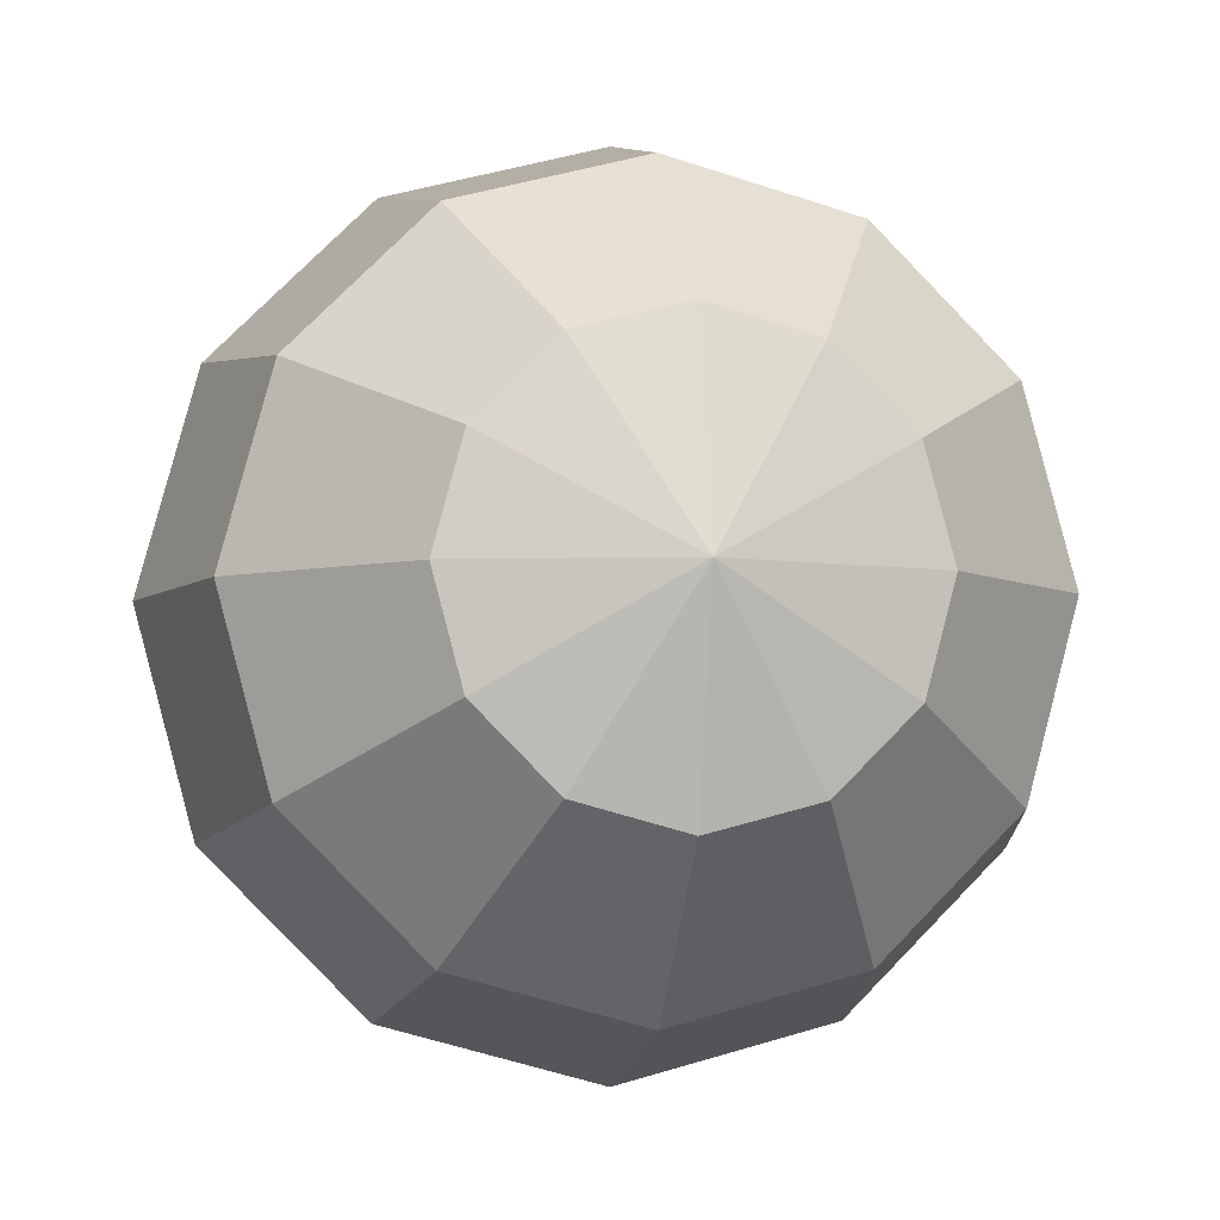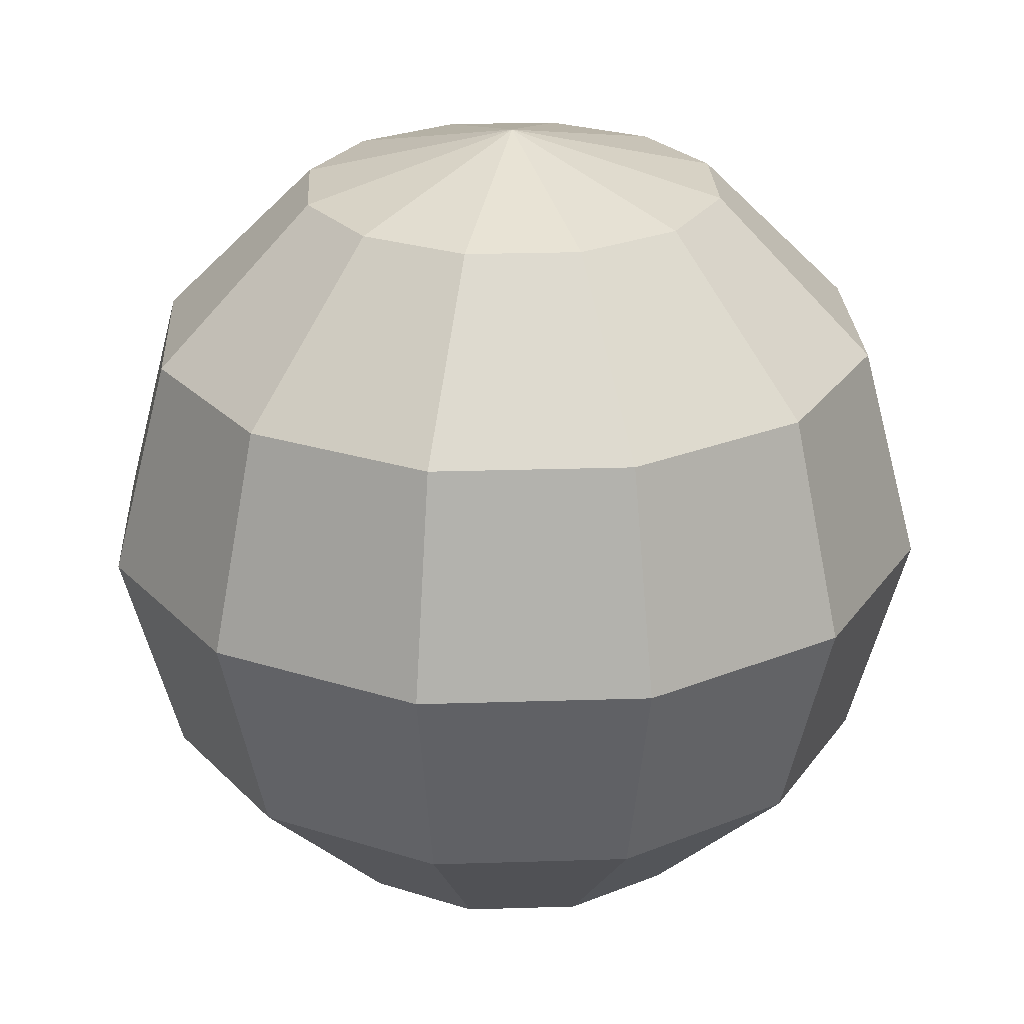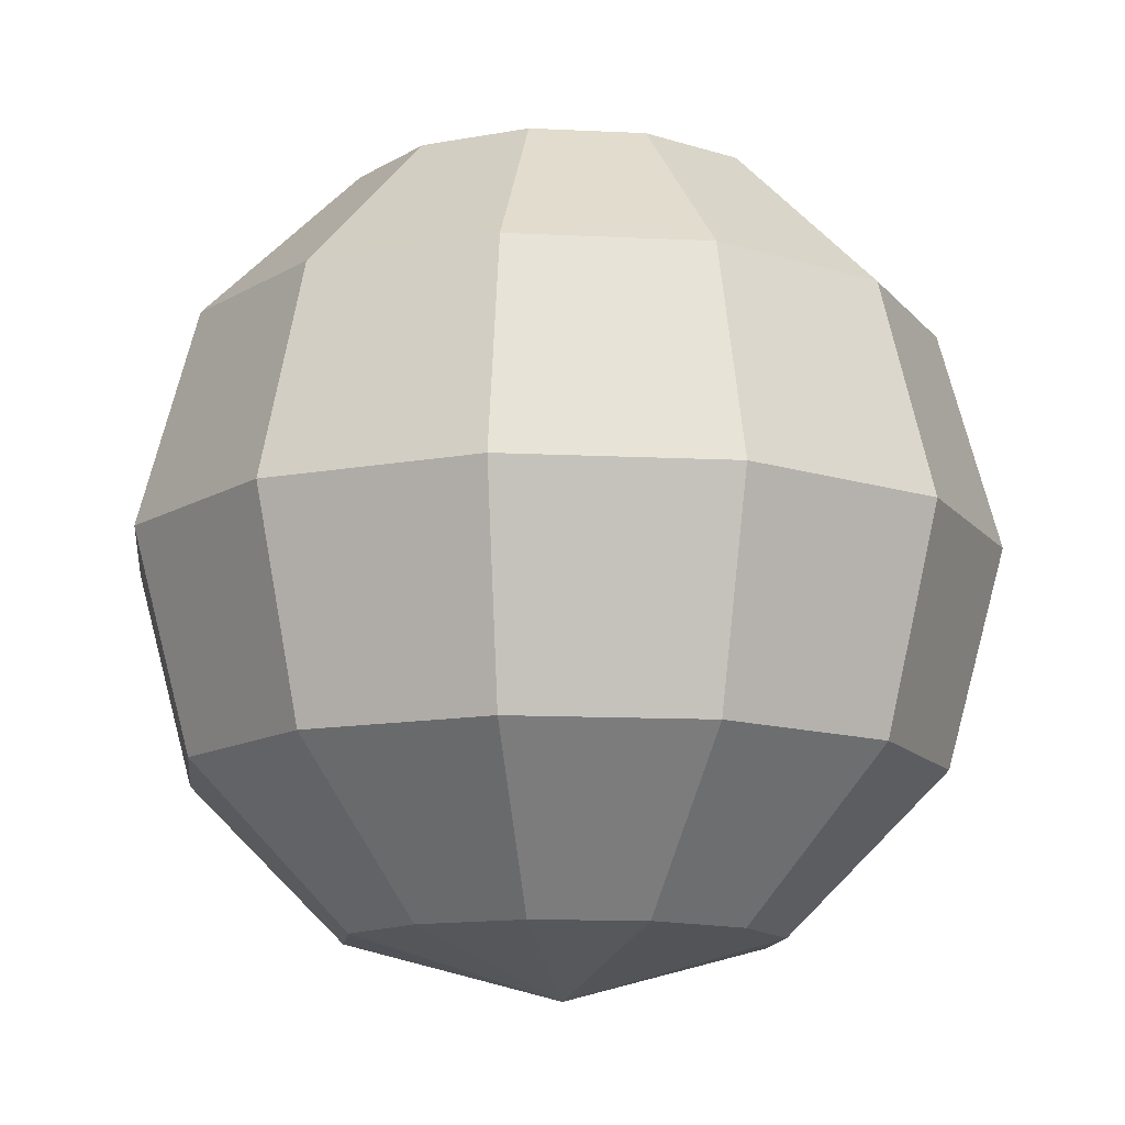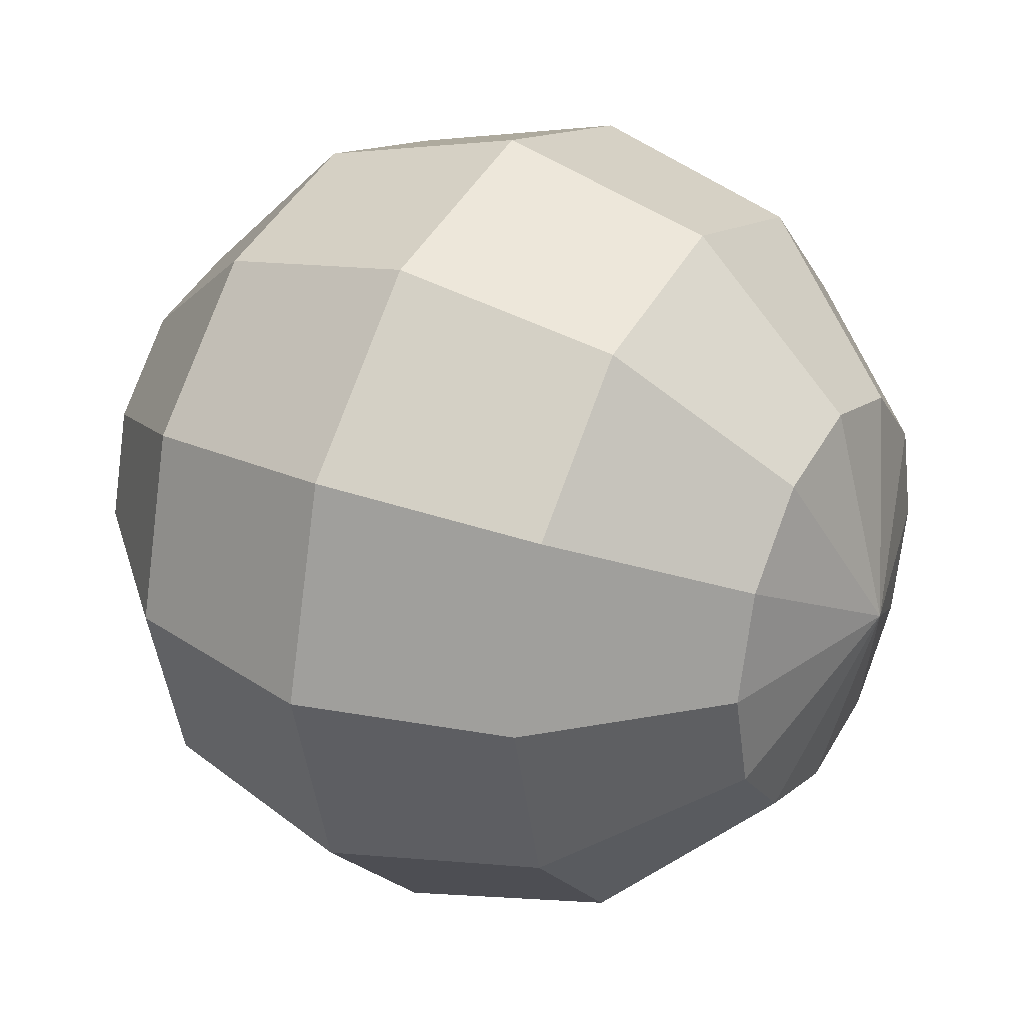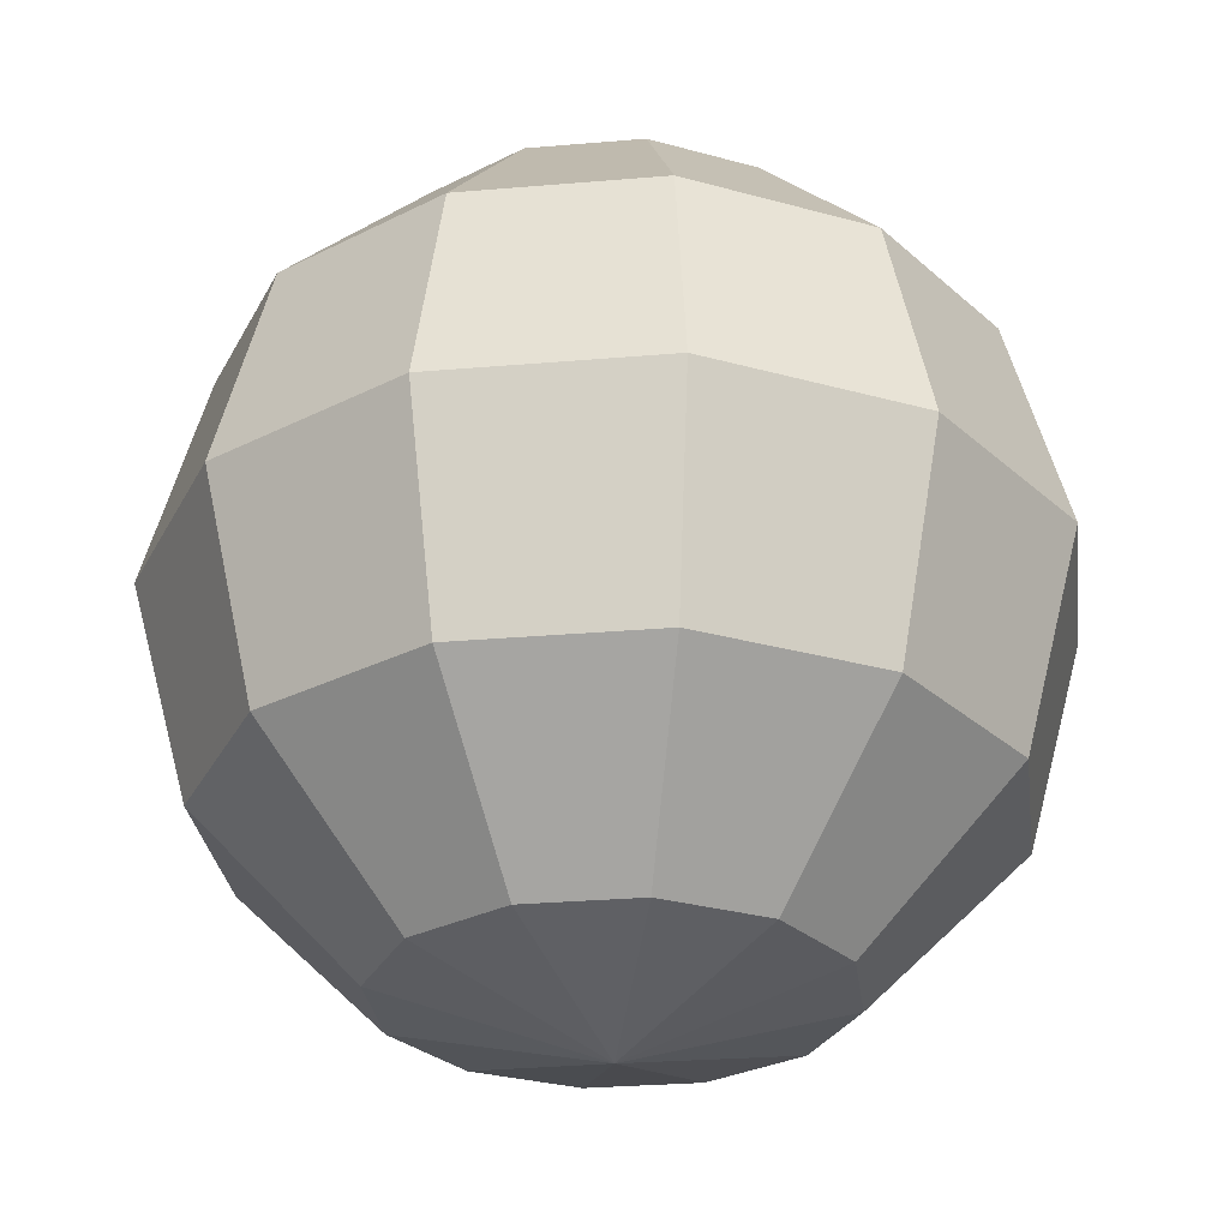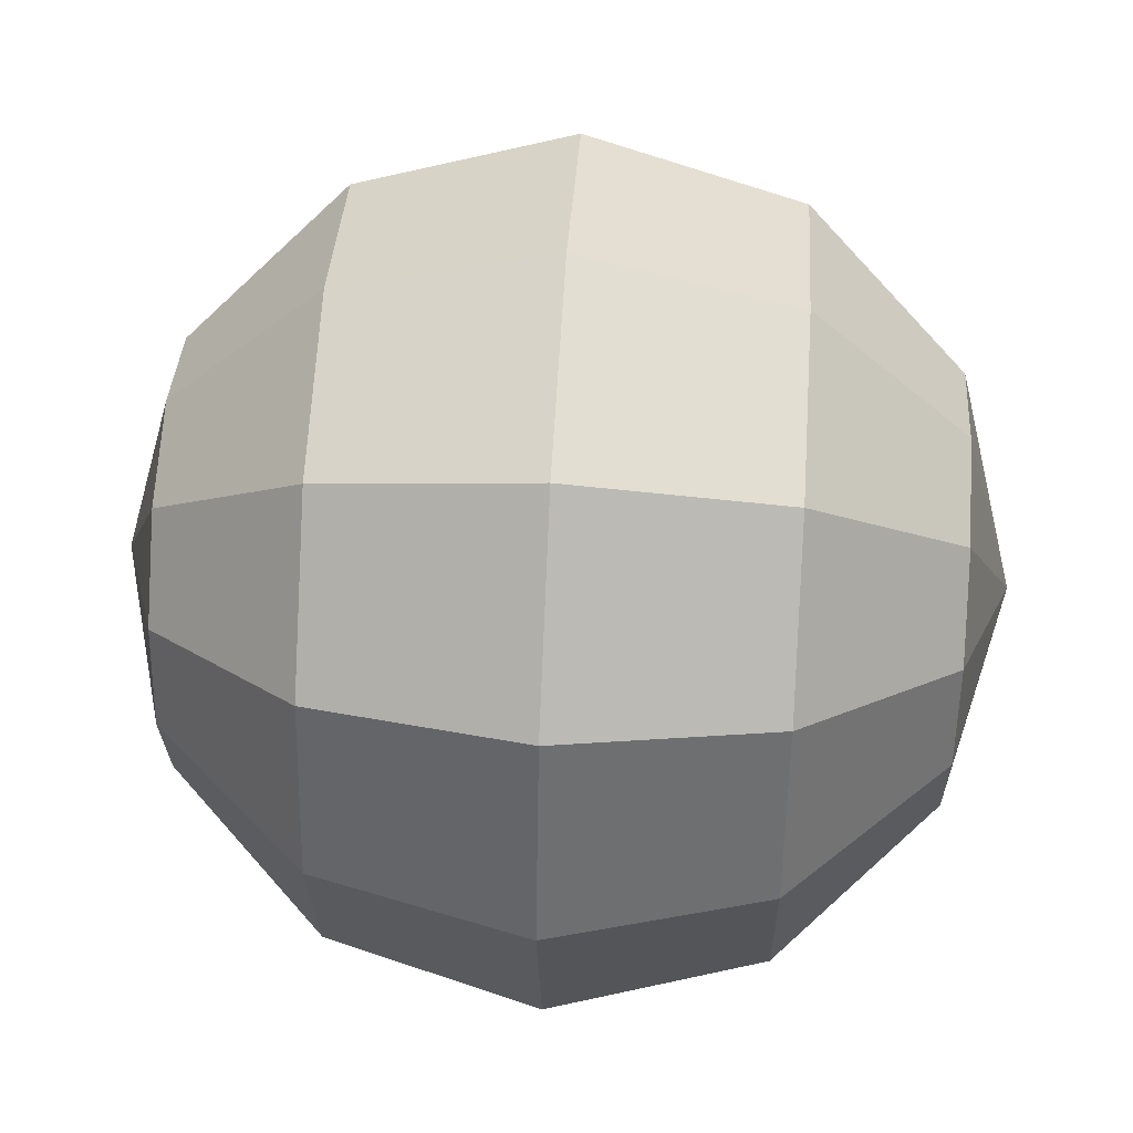
<metadata>
{"format":"obj","ext":"obj","renderer":"f3d","projection":"perspective","resolution":1024,"background":"white","views":[{"elev":-5.6,"azim":-10.8,"up":"+Y"},{"elev":25.5,"azim":132.1,"up":"+Z"},{"elev":-12.6,"azim":38.5,"up":"+Z"},{"elev":29.7,"azim":-60.3,"up":"+Y"},{"elev":-28.9,"azim":142.3,"up":"+Z"},{"elev":50.7,"azim":93.6,"up":"+Y"}]}
</metadata>
<code>
o object_1
v -49.98 0.03614 49.99
v -43.28 -24.96 49.99
v -43.28 0.03609 24.99
v -43.28 0.03609 74.99
v -43.28 25.04 49.99
v -37.48 21.69 24.99
v -37.48 21.69 74.99
v -37.48 -21.61 24.99
v -37.48 -21.61 74.99
v -24.98 0.03609 6.688
v -24.98 0.03606 93.29
v -24.98 -43.27 49.99
v -24.98 43.34 49.99
v -21.63 12.54 93.29
v -21.63 12.54 6.688
v -21.63 -12.46 6.688
v -21.63 -12.46 93.29
v -21.63 37.54 24.99
v -21.63 37.54 74.99
v -21.63 -37.46 24.99
v -21.63 -37.46 74.99
v -12.48 21.69 93.29
v -12.48 21.69 6.688
v -12.48 -21.61 6.688
v -12.48 -21.61 93.29
v 0.0208 25.04 93.29
v 0.02082 43.34 24.99
v 0.02082 43.34 74.99
v 0.02083 25.04 6.688
v 0.02083 -49.96 49.99
v 0.02085 0.03612 -0.01117
v 0.02085 0.03612 99.99
v 0.02087 50.04 49.99
v 0.02088 -24.96 6.688
v 0.02088 -24.96 93.29
v 0.02088 -43.27 24.99
v 0.02088 -43.27 74.99
v 12.52 21.69 6.688
v 12.52 21.69 93.29
v 12.52 -21.61 6.688
v 12.52 -21.61 93.29
v 21.67 37.54 24.99
v 21.67 37.54 74.99
v 21.67 12.54 93.29
v 21.67 -37.46 24.99
v 21.67 -37.46 74.99
v 21.67 12.54 6.688
v 21.67 -12.46 6.688
v 21.67 -12.46 93.29
v 25.02 -43.27 49.99
v 25.02 43.34 49.99
v 25.02 0.03614 6.688
v 25.02 0.03614 93.29
v 37.52 21.69 24.99
v 37.52 21.69 74.99
v 37.52 -21.61 24.99
v 37.52 -21.61 74.99
v 43.32 0.03614 24.99
v 43.32 0.03614 74.99
v 43.32 -24.96 49.99
v 43.32 25.04 49.99
v 50.02 0.03609 49.99
f 14 32 22
f 31 15 23
f 23 15 6 18
f 18 6 5 13
f 13 5 7 19
f 22 32 26
f 31 23 29
f 29 23 18 27
f 27 18 13 33
f 33 13 19 28
f 39 26 32
f 31 29 38
f 38 29 27 42
f 42 27 33 51
f 51 33 28 43
f 43 28 26 39
f 39 32 44
f 31 38 47
f 47 38 42 54
f 54 42 51 61
f 61 51 43 55
f 53 44 32
f 31 47 52
f 52 47 54 58
f 58 54 61 62
f 62 61 55 59
f 59 55 44 53
f 49 53 32
f 31 52 48
f 48 52 58 56
f 56 58 62 60
f 60 62 59 57
f 57 59 53 49
f 49 32 41
f 31 48 40
f 40 48 56 45
f 45 56 60 50
f 50 60 57 46
f 35 41 32
f 31 40 34
f 34 40 45 36
f 36 45 50 30
f 30 50 46 37
f 37 46 41 35
f 25 35 32
f 31 34 24
f 24 34 36 20
f 20 36 30 12
f 12 30 37 21
f 21 37 35 25
f 25 32 17
f 31 24 16
f 16 24 20 8
f 8 20 12 2
f 2 12 21 9
f 17 32 11
f 31 16 10
f 10 16 8 3
f 3 8 2 1
f 1 2 9 4
f 11 32 14
f 31 10 15
f 15 10 3 6
f 6 3 1 5
f 5 1 4 7
f 19 26 28
f 19 22 26
f 46 57 41
f 57 49 41
f 4 9 11
f 9 17 11
f 7 22 19
f 7 14 22
f 43 44 55
f 43 39 44
f 9 21 17
f 21 25 17
f 4 14 7
f 4 11 14
o object_2
v -49.98 0.03614 49.99
v -43.28 -24.96 49.99
v -43.28 0.03609 24.99
v -43.28 0.03609 74.99
v -43.28 25.04 49.99
v -37.48 21.69 24.99
v -37.48 21.69 74.99
v -37.48 -21.61 24.99
v -37.48 -21.61 74.99
v -24.98 0.03609 6.688
v -24.98 0.03606 93.29
v -24.98 -43.27 49.99
v -24.98 43.34 49.99
v -21.63 12.54 93.29
v -21.63 12.54 6.688
v -21.63 -12.46 6.688
v -21.63 -12.46 93.29
v -21.63 37.54 24.99
v -21.63 37.54 74.99
v -21.63 -37.46 24.99
v -21.63 -37.46 74.99
v -12.48 21.69 93.29
v -12.48 21.69 6.688
v -12.48 -21.61 6.688
v -12.48 -21.61 93.29
v 0.0208 25.04 93.29
v 0.02082 43.34 24.99
v 0.02082 43.34 74.99
v 0.02083 25.04 6.688
v 0.02083 -49.96 49.99
v 0.02085 0.03612 -0.01117
v 0.02085 0.03612 99.99
v 0.02087 50.04 49.99
v 0.02088 -24.96 6.688
v 0.02088 -24.96 93.29
v 0.02088 -43.27 24.99
v 0.02088 -43.27 74.99
v 12.52 21.69 6.688
v 12.52 21.69 93.29
v 12.52 -21.61 6.688
v 12.52 -21.61 93.29
v 21.67 37.54 24.99
v 21.67 37.54 74.99
v 21.67 12.54 93.29
v 21.67 -37.46 24.99
v 21.67 -37.46 74.99
v 21.67 12.54 6.688
v 21.67 -12.46 6.688
v 21.67 -12.46 93.29
v 25.02 -43.27 49.99
v 25.02 43.34 49.99
v 25.02 0.03614 6.688
v 25.02 0.03614 93.29
v 37.52 21.69 24.99
v 37.52 21.69 74.99
v 37.52 -21.61 24.99
v 37.52 -21.61 74.99
v 43.32 0.03614 24.99
v 43.32 0.03614 74.99
v 43.32 -24.96 49.99
v 43.32 25.04 49.99
v 50.02 0.03609 49.99
f 76 94 84
f 93 77 85
f 85 77 68 80
f 80 68 67 75
f 75 67 69 81
f 84 94 88
f 93 85 91
f 91 85 80 89
f 89 80 75 95
f 95 75 81 90
f 101 88 94
f 93 91 100
f 100 91 89 104
f 104 89 95 113
f 113 95 90 105
f 105 90 88 101
f 101 94 106
f 93 100 109
f 109 100 104 116
f 116 104 113 123
f 123 113 105 117
f 115 106 94
f 93 109 114
f 114 109 116 120
f 120 116 123 124
f 124 123 117 121
f 121 117 106 115
f 111 115 94
f 93 114 110
f 110 114 120 118
f 118 120 124 122
f 122 124 121 119
f 119 121 115 111
f 111 94 103
f 93 110 102
f 102 110 118 107
f 107 118 122 112
f 112 122 119 108
f 97 103 94
f 93 102 96
f 96 102 107 98
f 98 107 112 92
f 92 112 108 99
f 99 108 103 97
f 87 97 94
f 93 96 86
f 86 96 98 82
f 82 98 92 74
f 74 92 99 83
f 83 99 97 87
f 87 94 79
f 93 86 78
f 78 86 82 70
f 70 82 74 64
f 64 74 83 71
f 79 94 73
f 93 78 72
f 72 78 70 65
f 65 70 64 63
f 63 64 71 66
f 73 94 76
f 93 72 77
f 77 72 65 68
f 68 65 63 67
f 67 63 66 69
f 81 88 90
f 81 84 88
f 108 119 103
f 119 111 103
f 66 71 73
f 71 79 73
f 69 84 81
f 69 76 84
f 105 106 117
f 105 101 106
f 71 83 79
f 83 87 79
f 66 76 69
f 66 73 76
o object_3
v -24.98 0.03612 93.29
v -21.63 -12.46 93.29
v -21.63 12.54 93.29
v -12.48 -21.61 93.29
v -12.48 21.69 93.29
v 0.02085 -24.96 93.29
v 0.02085 0.03612 99.99
v 0.02085 25.04 93.29
v 12.52 -21.61 93.29
v 12.52 21.69 93.29
v 21.67 -12.46 93.29
v 21.67 12.54 93.29
v 25.02 0.03612 93.29
f 135 131 133
f 133 131 130
f 130 131 128
f 128 131 126
f 126 131 125
f 125 131 127
f 127 131 129
f 129 131 132
f 132 131 134
f 134 131 136
f 136 131 137
f 137 131 135

</code>
